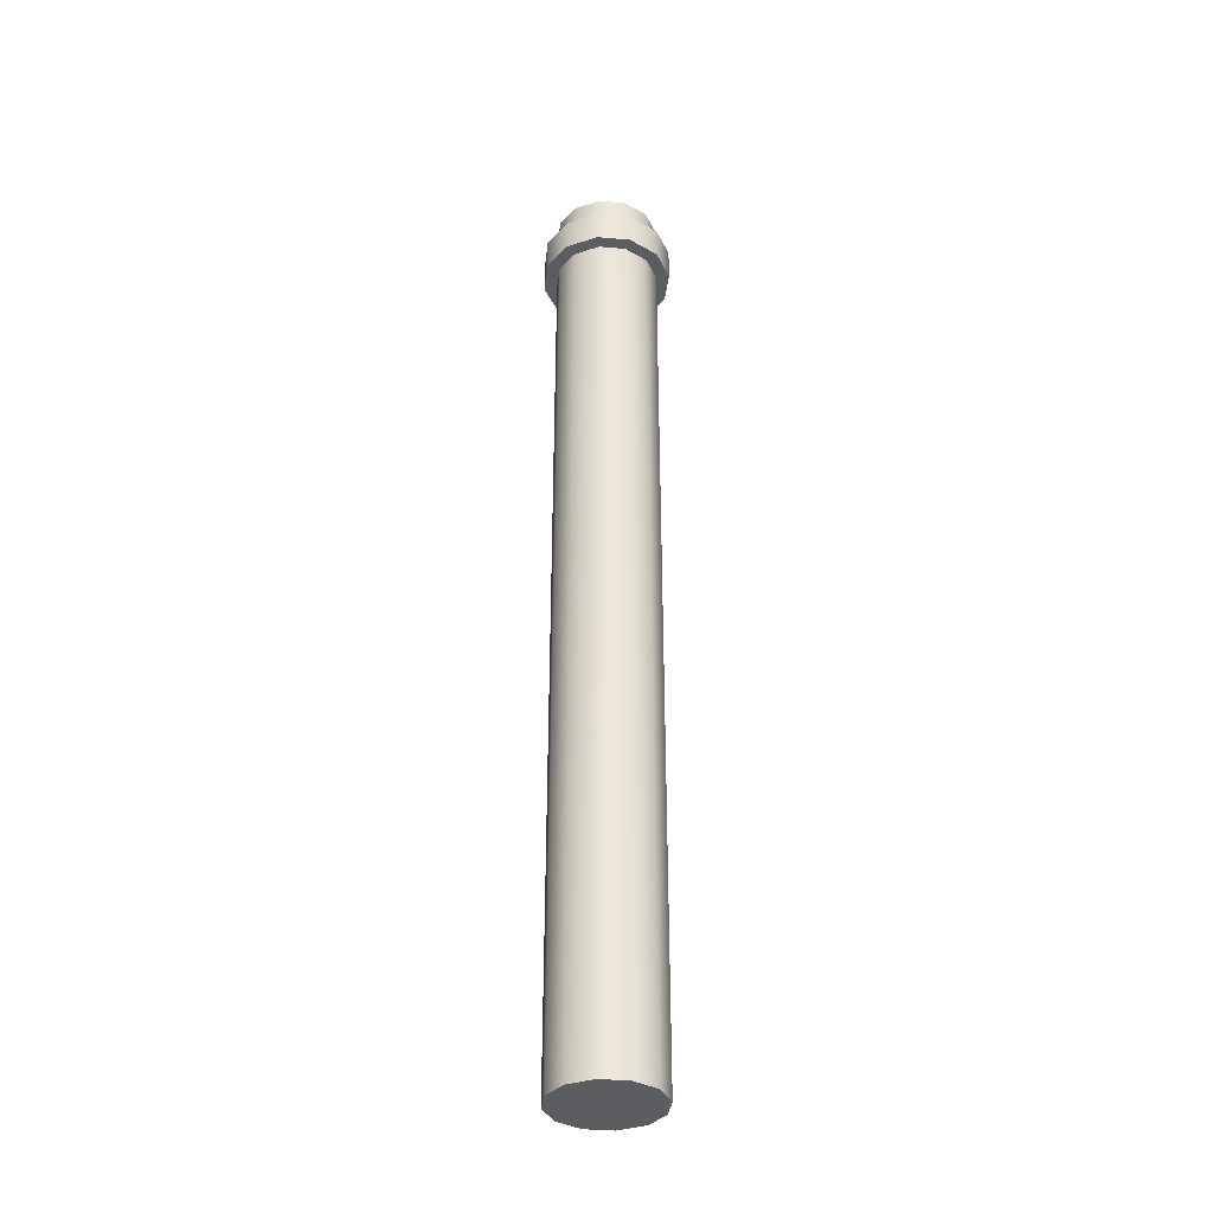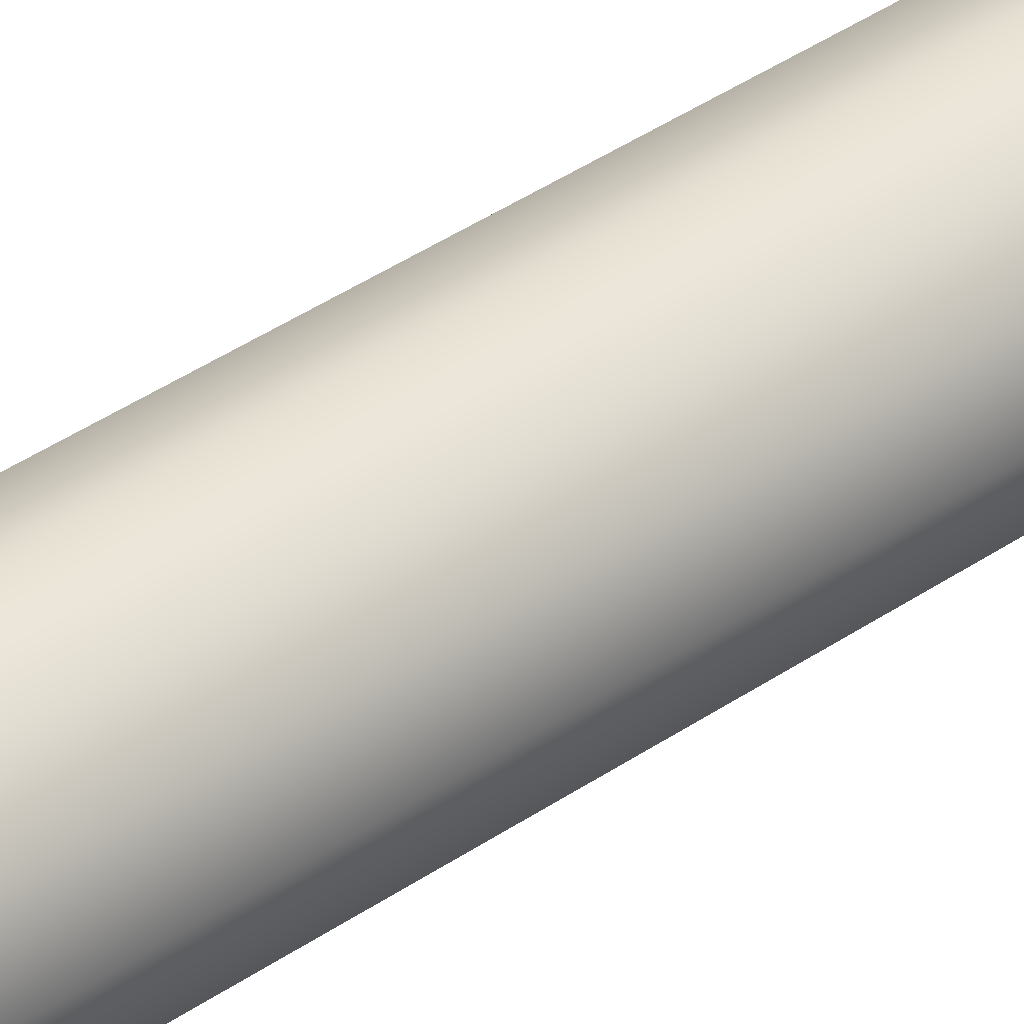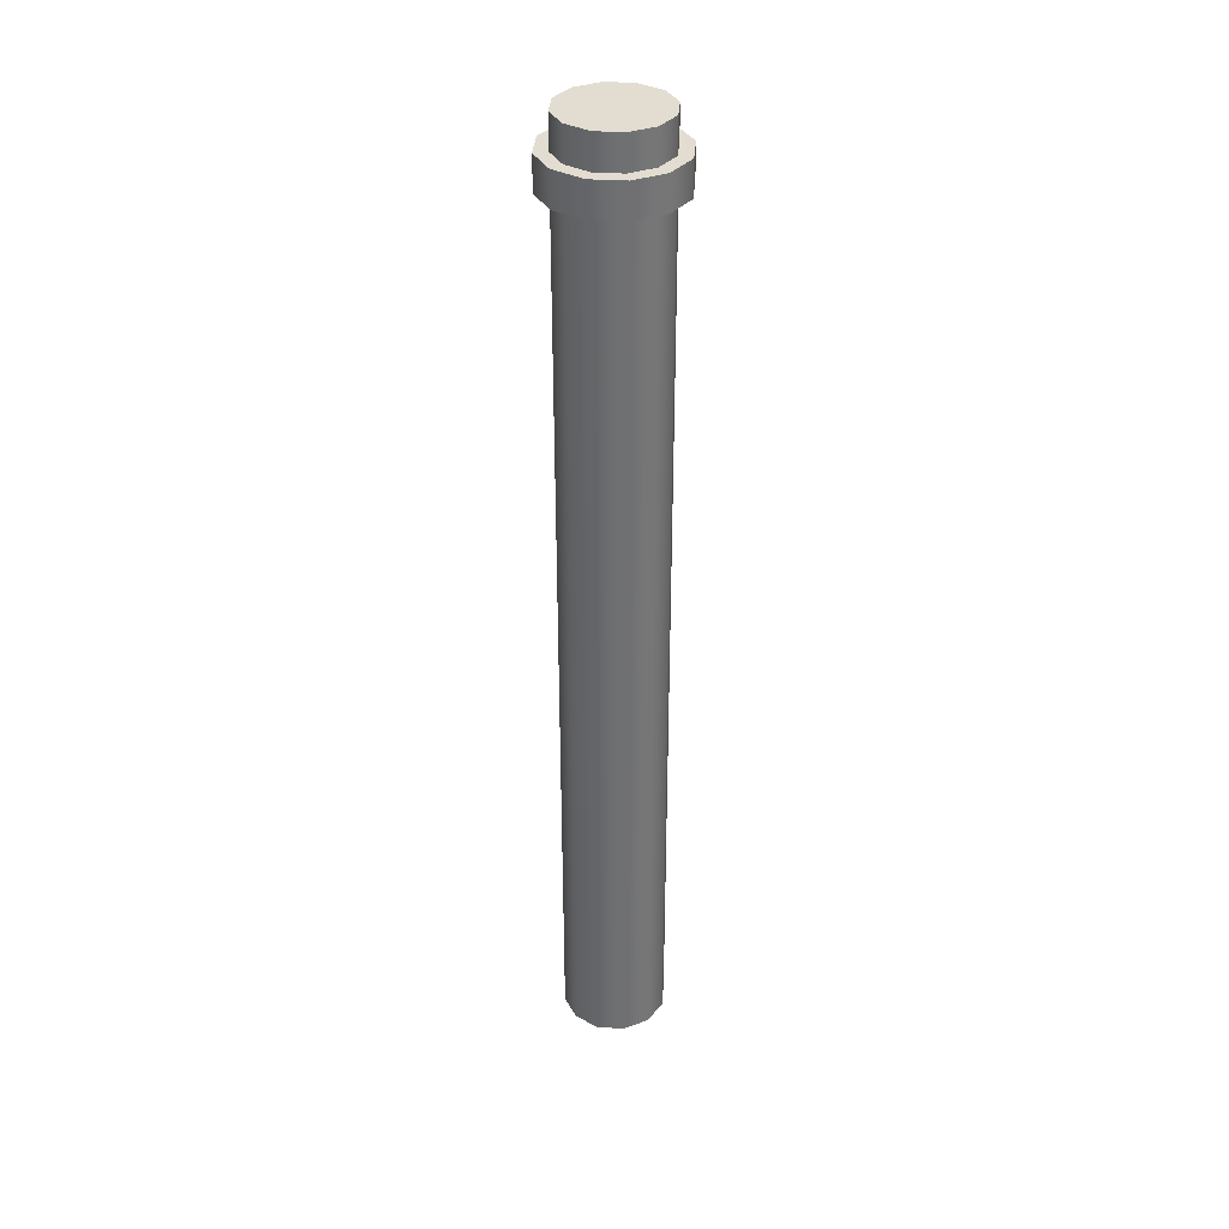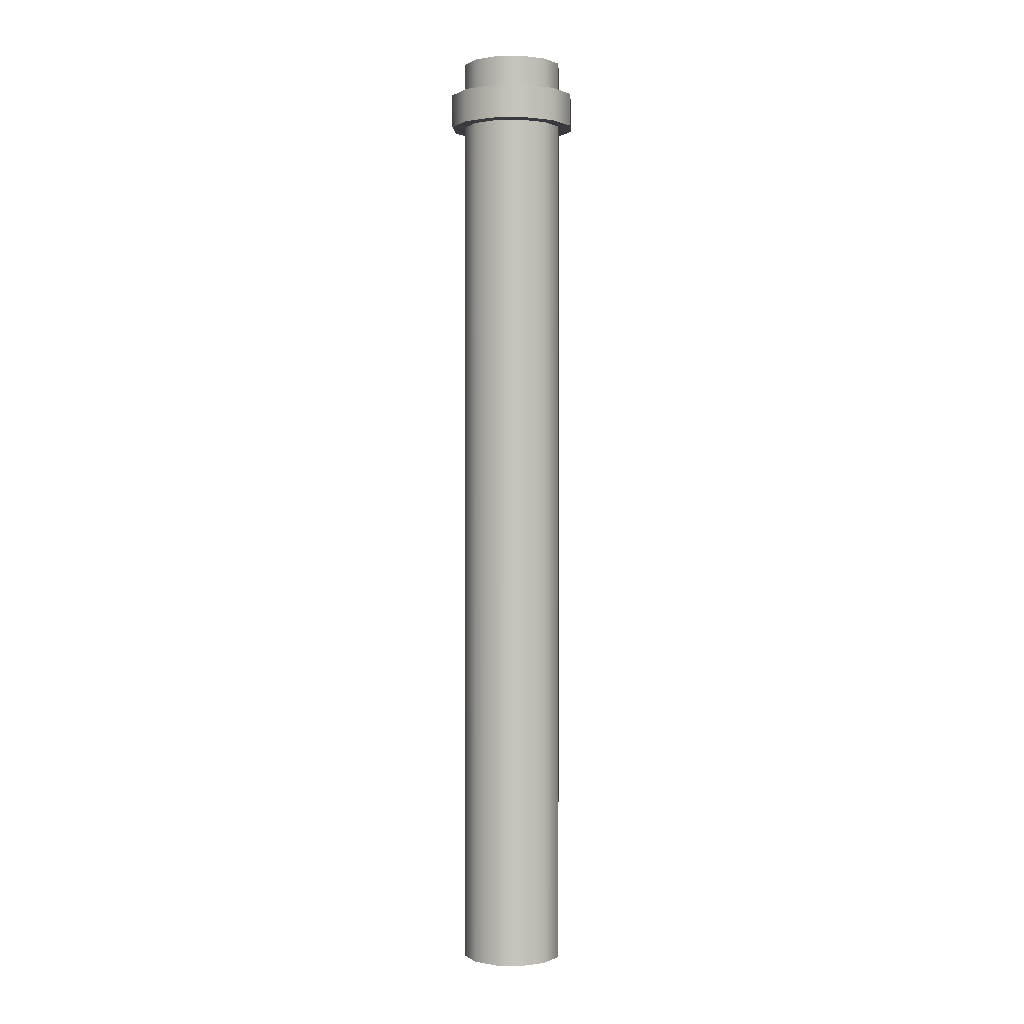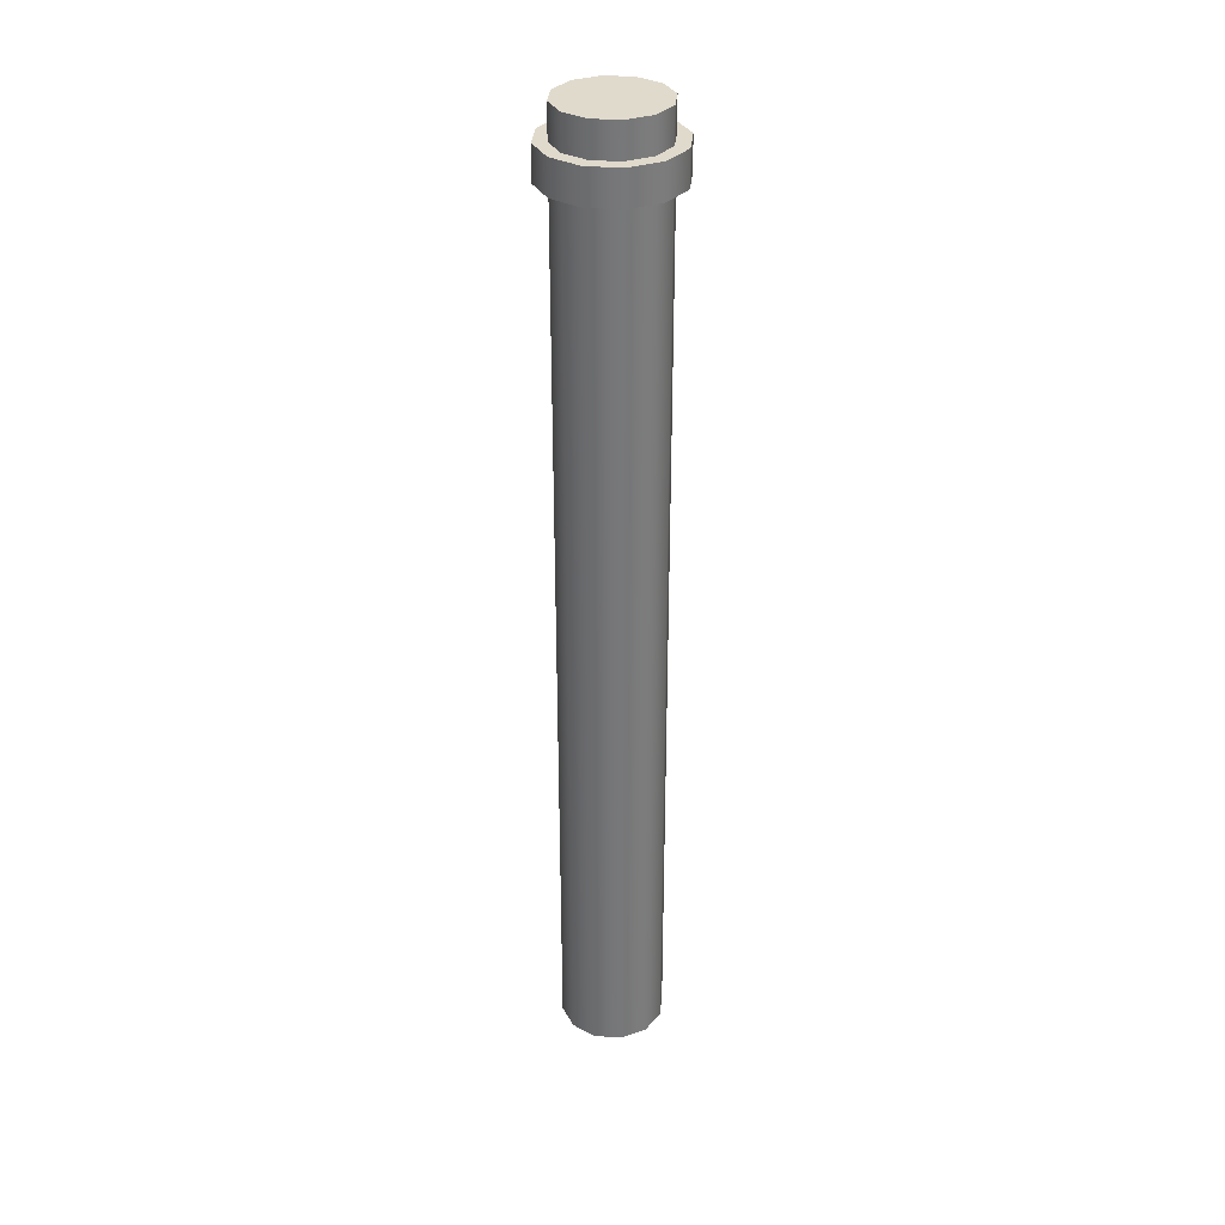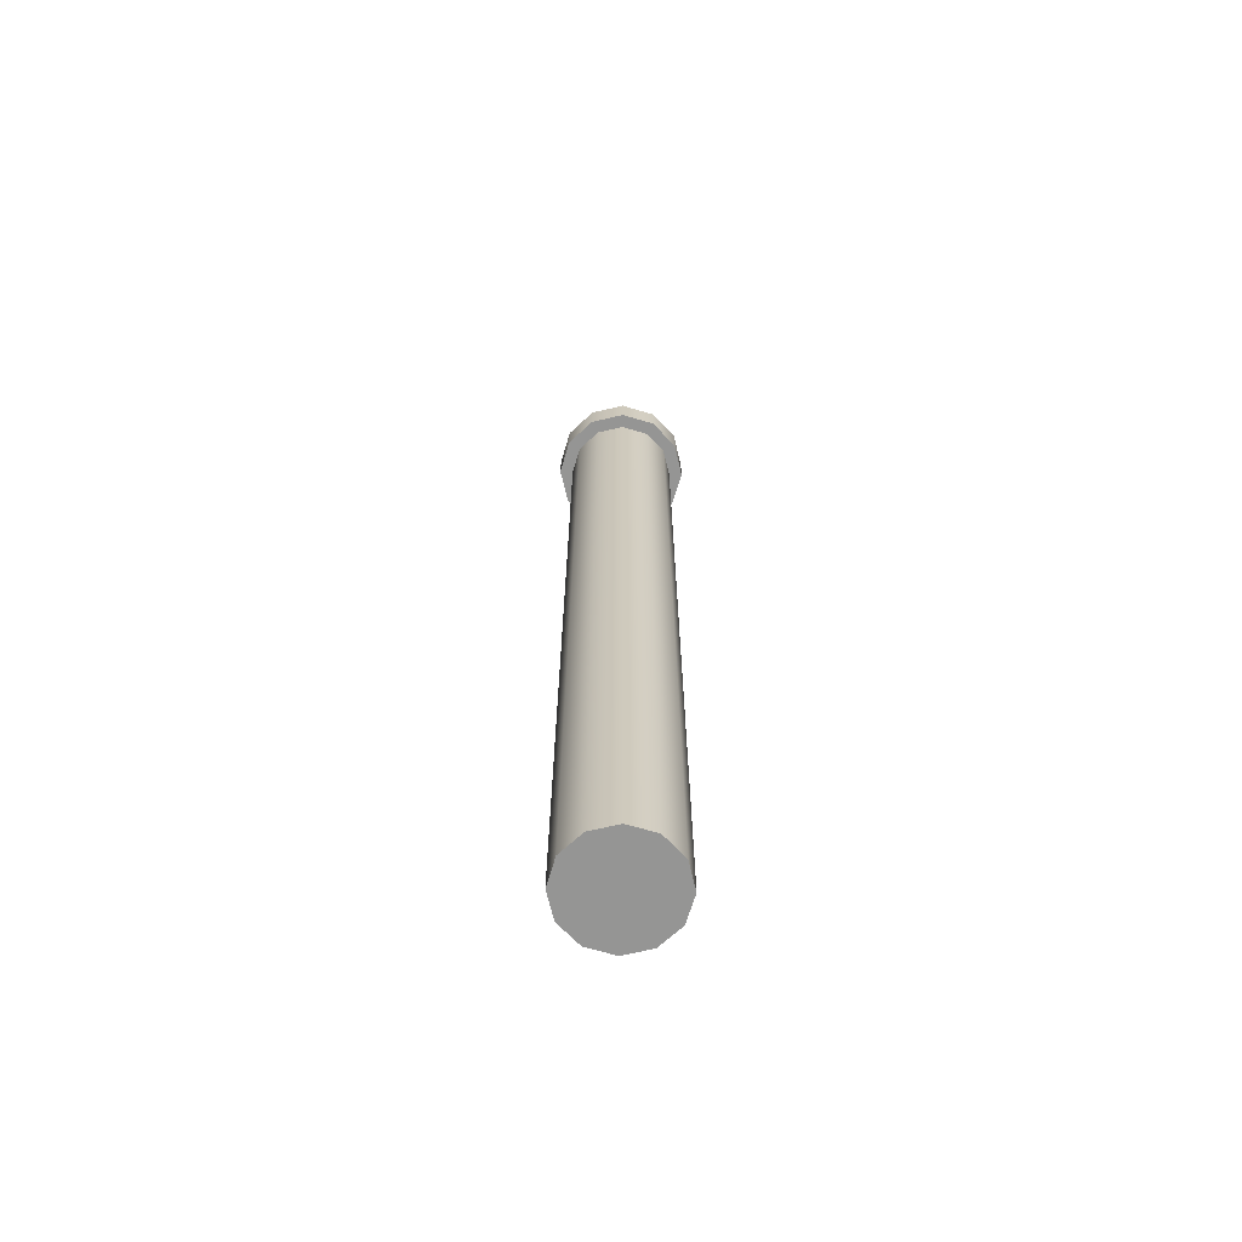
<metadata>
{"format":"obj","ext":"obj","renderer":"f3d","projection":"perspective","resolution":1024,"background":"white","views":[{"elev":-36.0,"azim":8.4,"up":"+Y"},{"elev":36.8,"azim":47.6,"up":"+Z"},{"elev":35.4,"azim":-130.3,"up":"+Y"},{"elev":0.9,"azim":138.7,"up":"+Y"},{"elev":33.1,"azim":-39.4,"up":"+Y"},{"elev":-67.4,"azim":-91.7,"up":"+Y"}]}
</metadata>
<code>
g Cylinder
v 0.8364 8.808 -0.4829
v 0.9658 8.808 0
v 0.9658 9.425 0
v 0.8364 9.425 -0.4829
v 0.4829 8.808 -0.8364
v 0.4829 9.425 -0.8364
v 5.914e-17 8.808 -0.9658
v 5.914e-17 9.425 -0.9658
v -0.4829 8.808 -0.8364
v -0.4829 9.425 -0.8364
v -0.8364 8.808 -0.4829
v -0.8364 9.425 -0.4829
v -0.9658 8.808 -1.183e-16
v -0.9658 9.425 -1.183e-16
v -0.8364 8.808 0.4829
v -0.8364 9.425 0.4829
v -0.4829 8.808 0.8364
v -0.4829 9.425 0.8364
v -1.774e-16 8.808 0.9658
v -1.774e-16 9.425 0.9658
v 0.4829 8.808 0.8364
v 0.4829 9.425 0.8364
v 0.8364 8.808 0.4829
v 0.8364 9.425 0.4829
v 0.9658 8.808 0
v 0.9658 9.425 0
v 0.8364 8.177 0.4829
v 0.9658 8.177 0
v 0.9658 -8.474 0
v 0.8364 -8.474 0.4829
v 0.4829 8.177 0.8364
v 0.4829 -8.474 0.8364
v -1.774e-16 8.177 0.9658
v -1.774e-16 -8.474 0.9658
v -0.4829 8.177 0.8364
v -0.4829 -8.474 0.8364
v -0.8364 8.177 0.4829
v -0.8364 -8.474 0.4829
v -0.9658 8.177 -1.183e-16
v -0.9658 -8.474 -1.183e-16
v -0.8364 8.177 -0.4829
v -0.8364 -8.474 -0.4829
v -0.4829 8.177 -0.8364
v -0.4829 -8.474 -0.8364
v 5.914e-17 8.177 -0.9658
v 5.914e-17 -8.474 -0.9658
v 0.4829 8.177 -0.8364
v 0.4829 -8.474 -0.8364
v 0.8364 8.177 -0.4829
v 0.8364 -8.474 -0.4829
v 0.9658 8.177 0
v 0.9658 -8.474 0
v 0.8364 -8.474 -0.4829
v 0 -8.474 0
v 0.9658 -8.474 0
v 0.4829 -8.474 -0.8364
v 0.8364 -8.474 0.4829
v 5.914e-17 -8.474 -0.9658
v 0.4829 -8.474 0.8364
v -0.4829 -8.474 -0.8364
v -1.774e-16 -8.474 0.9658
v -0.8364 -8.474 -0.4829
v -0.4829 -8.474 0.8364
v -0.9658 -8.474 -1.183e-16
v -0.8364 -8.474 0.4829
v 0.8364 9.425 -0.4829
v 0.9658 9.425 0
v 0 9.425 0
v 0.4829 9.425 -0.8364
v 0.8364 9.425 0.4829
v 5.914e-17 9.425 -0.9658
v 0.4829 9.425 0.8364
v -0.4829 9.425 -0.8364
v -1.774e-16 9.425 0.9658
v -0.8364 9.425 -0.4829
v -0.4829 9.425 0.8364
v -0.9658 9.425 -1.183e-16
v -0.8364 9.425 0.4829
v 1.052 8.808 0.6071
v 1.214 8.808 3.57e-17
v 1.214 8.177 3.57e-17
v 1.052 8.177 0.6071
v 0.6071 8.808 1.052
v 0.6071 8.177 1.052
v -2.06e-16 8.808 1.214
v -2.06e-16 8.177 1.214
v -0.6071 8.808 1.052
v -0.6071 8.177 1.052
v -1.052 8.808 0.6071
v -1.052 8.177 0.6071
v -1.214 8.808 -1.611e-16
v -1.214 8.177 -1.611e-16
v -1.052 8.808 -0.6071
v -1.052 8.177 -0.6071
v -0.6071 8.808 -1.052
v -0.6071 8.177 -1.052
v 8.056e-17 8.808 -1.214
v 8.056e-17 8.177 -1.214
v 0.6071 8.808 -1.052
v 0.6071 8.177 -1.052
v 1.052 8.808 -0.6071
v 1.052 8.177 -0.6071
v 1.214 8.808 3.57e-17
v 1.214 8.177 3.57e-17
v 0.8364 8.808 0.4829
v 0.9658 8.808 0
v 1.214 8.808 3.57e-17
v 1.052 8.808 0.6071
v 0.4829 8.808 0.8364
v 0.6071 8.808 1.052
v -1.774e-16 8.808 0.9658
v -2.06e-16 8.808 1.214
v -0.4829 8.808 0.8364
v -0.6071 8.808 1.052
v -0.8364 8.808 0.4829
v -1.052 8.808 0.6071
v -0.9658 8.808 -1.183e-16
v -1.214 8.808 -1.611e-16
v -0.8364 8.808 -0.4829
v -1.052 8.808 -0.6071
v -0.4829 8.808 -0.8364
v -0.6071 8.808 -1.052
v 5.914e-17 8.808 -0.9658
v 8.056e-17 8.808 -1.214
v 0.4829 8.808 -0.8364
v 0.6071 8.808 -1.052
v 0.8364 8.808 -0.4829
v 1.052 8.808 -0.6071
v 0.9658 8.808 0
v 1.214 8.808 3.57e-17
v 0.9658 8.177 0
v 1.052 8.177 0.6071
v 1.214 8.177 3.57e-17
v 0.8364 8.177 0.4829
v 0.6071 8.177 1.052
v 0.4829 8.177 0.8364
v -2.06e-16 8.177 1.214
v -1.774e-16 8.177 0.9658
v -0.6071 8.177 1.052
v -0.4829 8.177 0.8364
v -1.052 8.177 0.6071
v -0.8364 8.177 0.4829
v -1.214 8.177 -1.611e-16
v -0.9658 8.177 -1.183e-16
v -1.052 8.177 -0.6071
v -0.8364 8.177 -0.4829
v -0.6071 8.177 -1.052
v -0.4829 8.177 -0.8364
v 8.056e-17 8.177 -1.214
v 5.914e-17 8.177 -0.9658
v 0.6071 8.177 -1.052
v 0.4829 8.177 -0.8364
v 1.052 8.177 -0.6071
v 0.8364 8.177 -0.4829
v 1.214 8.177 3.57e-17
v 0.9658 8.177 0
g Cylinder_0
f 3 2 1
f 4 3 1
f 4 1 5
f 6 4 5
f 6 5 7
f 8 6 7
f 8 7 9
f 10 8 9
f 10 9 11
f 12 10 11
f 12 11 13
f 14 12 13
f 14 13 15
f 16 14 15
f 16 15 17
f 18 16 17
f 18 17 19
f 20 18 19
f 20 19 21
f 22 20 21
f 22 21 23
f 24 22 23
f 24 23 25
f 26 24 25
f 29 28 27
f 30 29 27
f 30 27 31
f 32 30 31
f 32 31 33
f 34 32 33
f 34 33 35
f 36 34 35
f 36 35 37
f 38 36 37
f 38 37 39
f 40 38 39
f 40 39 41
f 42 40 41
f 42 41 43
f 44 42 43
f 44 43 45
f 46 44 45
f 46 45 47
f 48 46 47
f 48 47 49
f 50 48 49
f 50 49 51
f 52 50 51
f 55 54 53
f 53 54 56
f 57 54 55
f 56 54 58
f 59 54 57
f 58 54 60
f 61 54 59
f 60 54 62
f 63 54 61
f 62 54 64
f 65 54 63
f 64 54 65
f 68 67 66
f 68 66 69
f 68 70 67
f 68 69 71
f 68 72 70
f 68 71 73
f 68 74 72
f 68 73 75
f 68 76 74
f 68 75 77
f 68 78 76
f 68 77 78
g Cylinder_1
f 81 80 79
f 82 81 79
f 82 79 83
f 84 82 83
f 84 83 85
f 86 84 85
f 86 85 87
f 88 86 87
f 88 87 89
f 90 88 89
f 90 89 91
f 92 90 91
f 92 91 93
f 94 92 93
f 94 93 95
f 96 94 95
f 96 95 97
f 98 96 97
f 98 97 99
f 100 98 99
f 100 99 101
f 102 100 101
f 102 101 103
f 104 102 103
f 107 106 105
f 108 107 105
f 108 105 109
f 110 108 109
f 110 109 111
f 112 110 111
f 112 111 113
f 114 112 113
f 114 113 115
f 116 114 115
f 116 115 117
f 118 116 117
f 118 117 119
f 120 118 119
f 120 119 121
f 122 120 121
f 122 121 123
f 124 122 123
f 124 123 125
f 126 124 125
f 126 125 127
f 128 126 127
f 128 127 129
f 130 128 129
f 133 132 131
f 132 134 131
f 132 135 134
f 135 136 134
f 135 137 136
f 137 138 136
f 137 139 138
f 139 140 138
f 139 141 140
f 141 142 140
f 141 143 142
f 143 144 142
f 143 145 144
f 145 146 144
f 145 147 146
f 147 148 146
f 147 149 148
f 149 150 148
f 149 151 150
f 151 152 150
f 151 153 152
f 153 154 152
f 153 155 154
f 155 156 154

</code>
